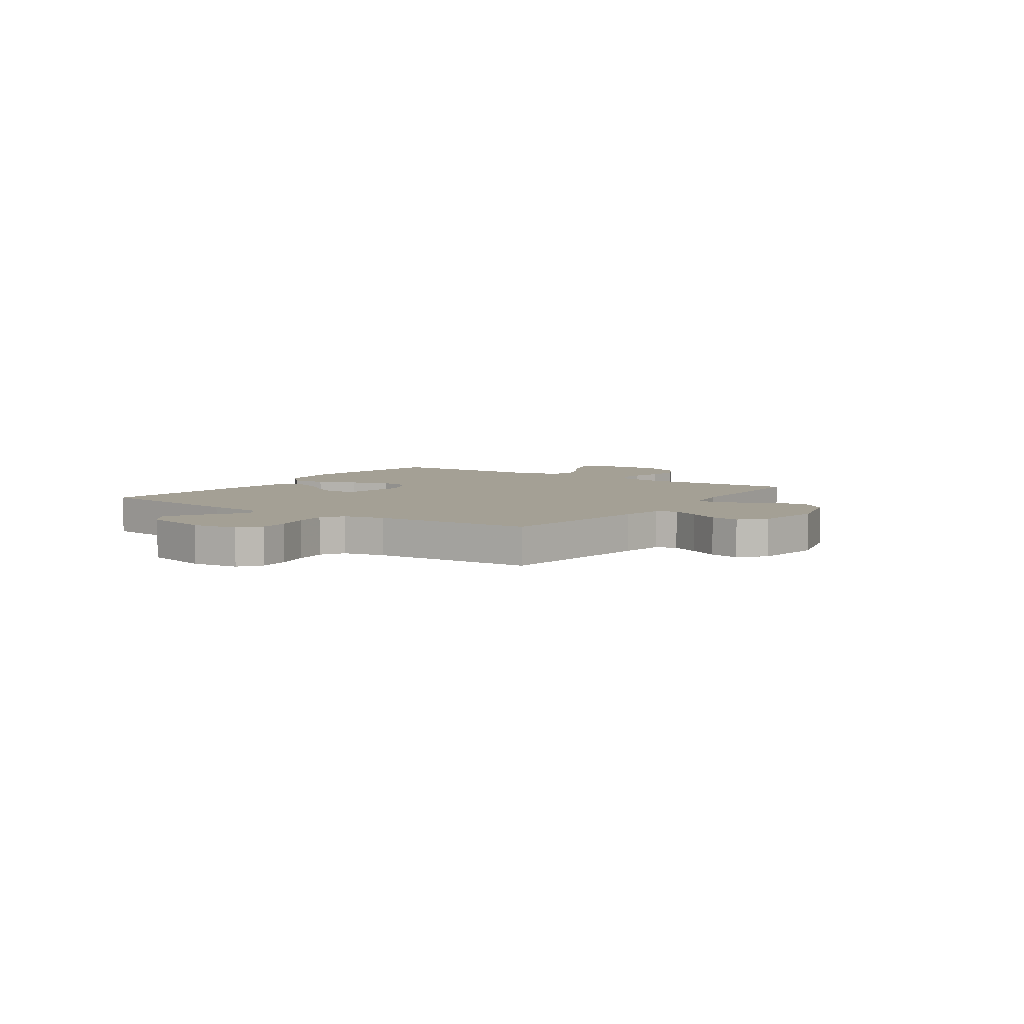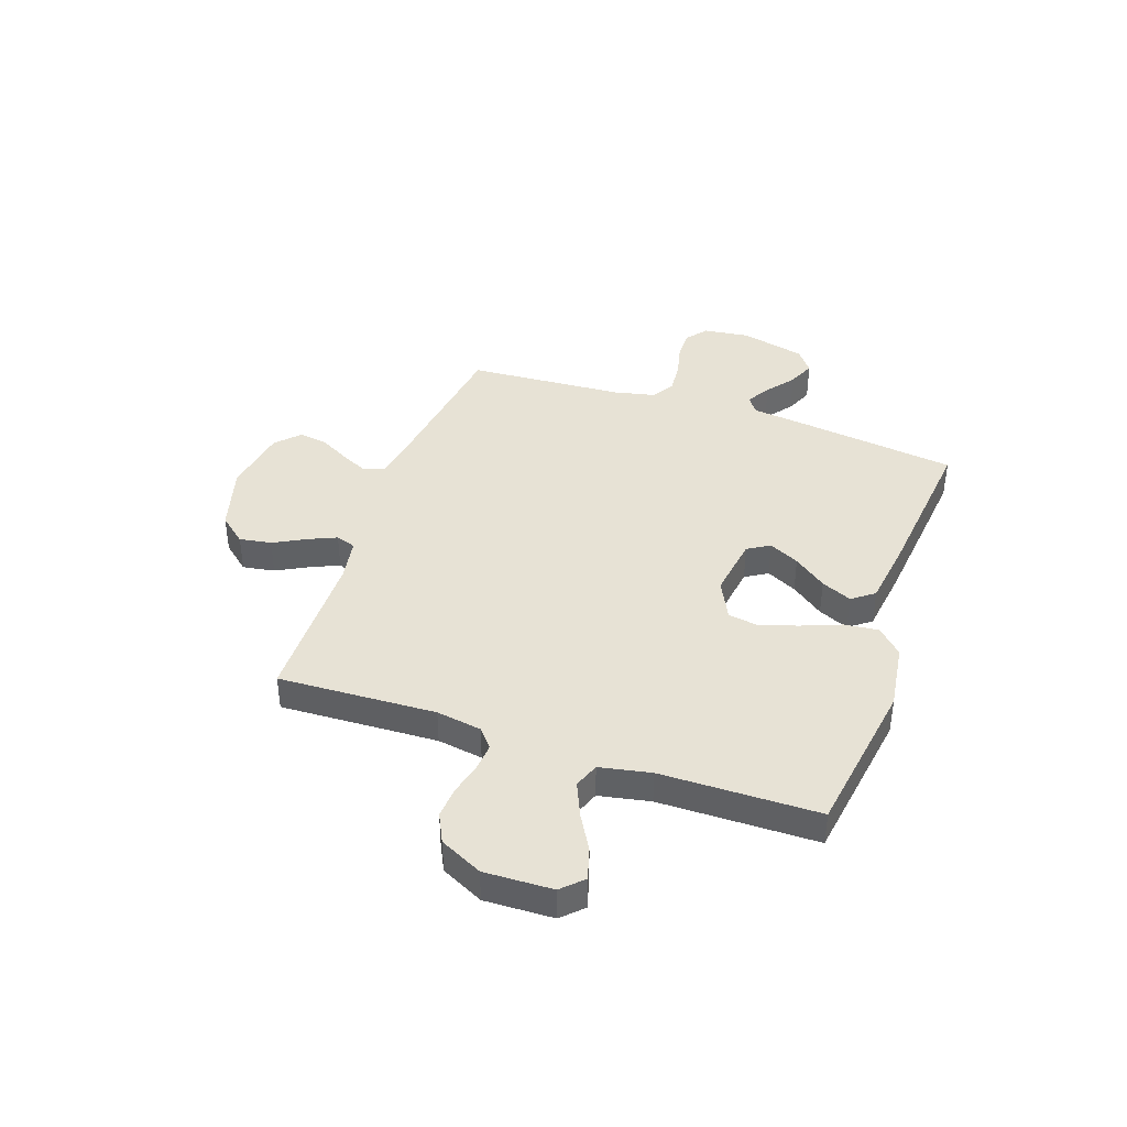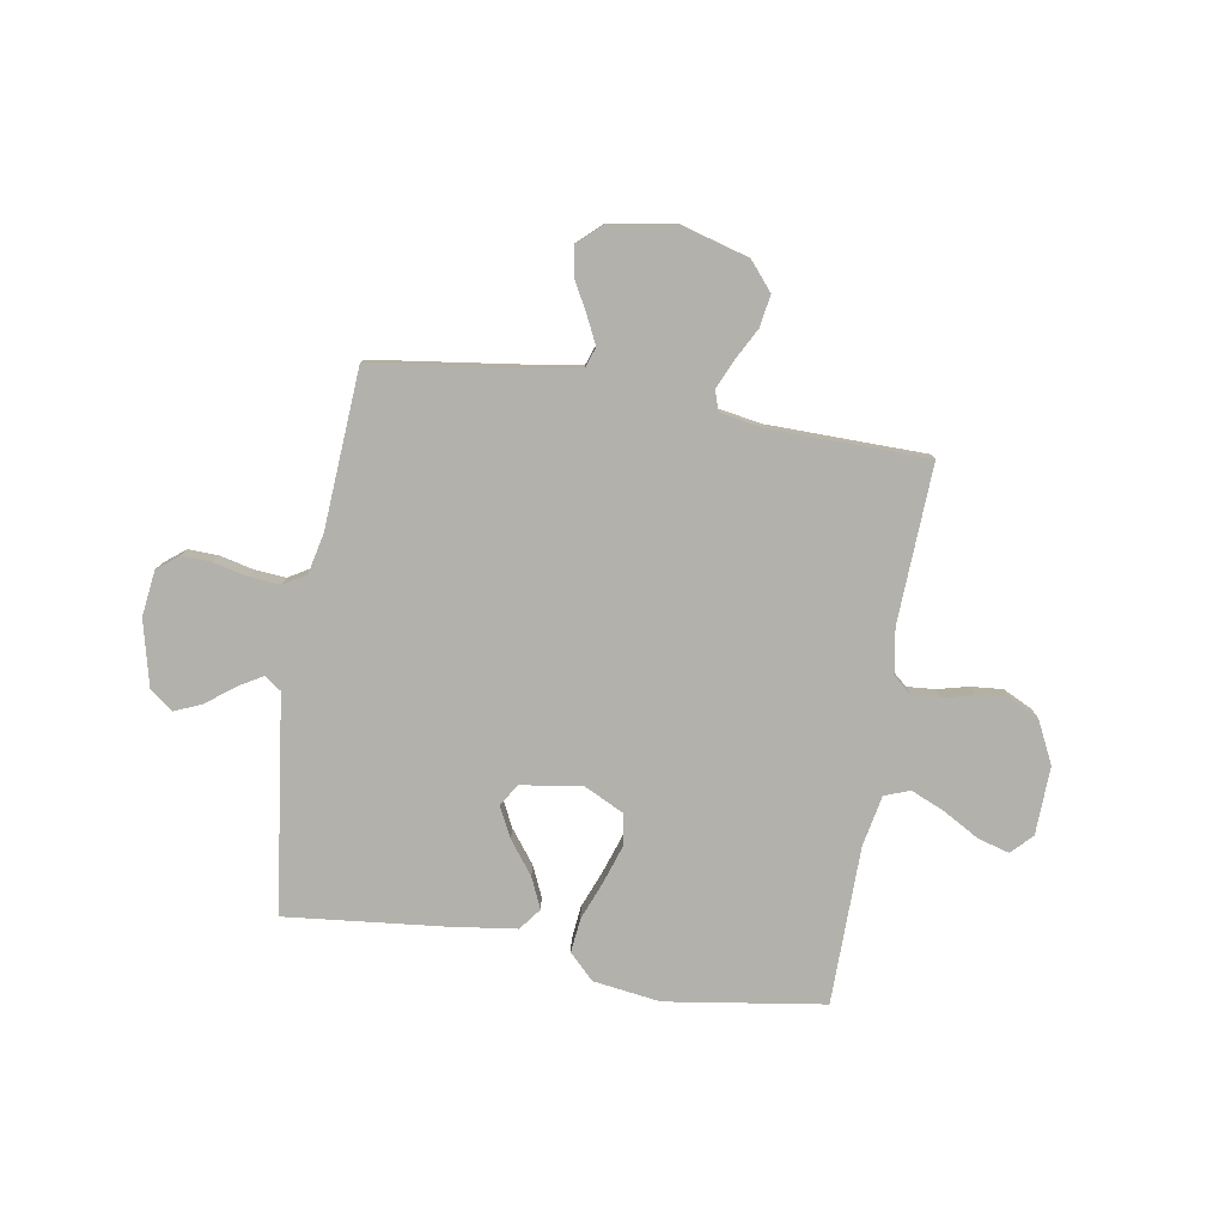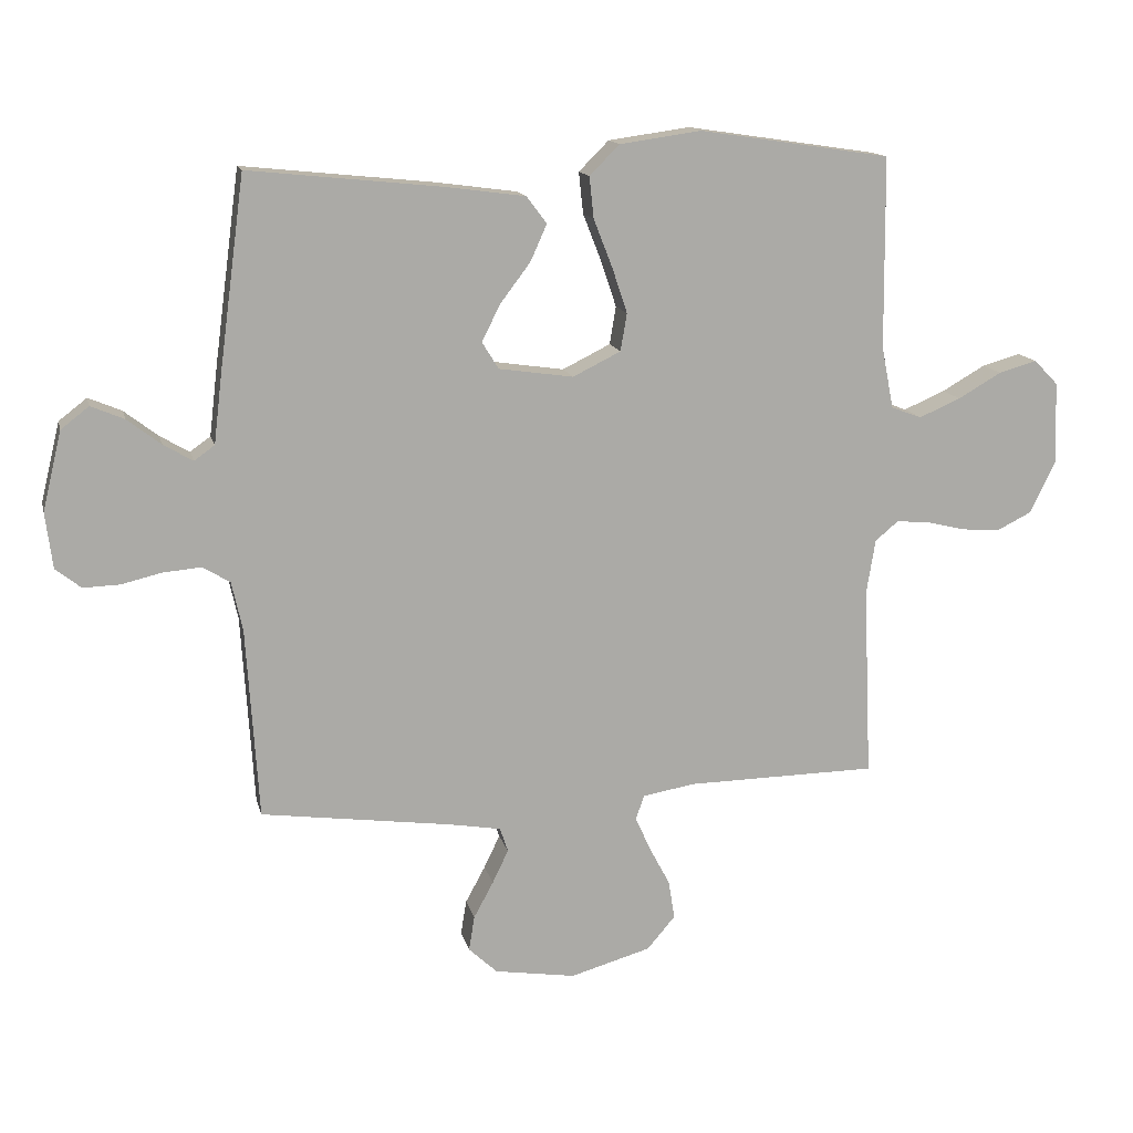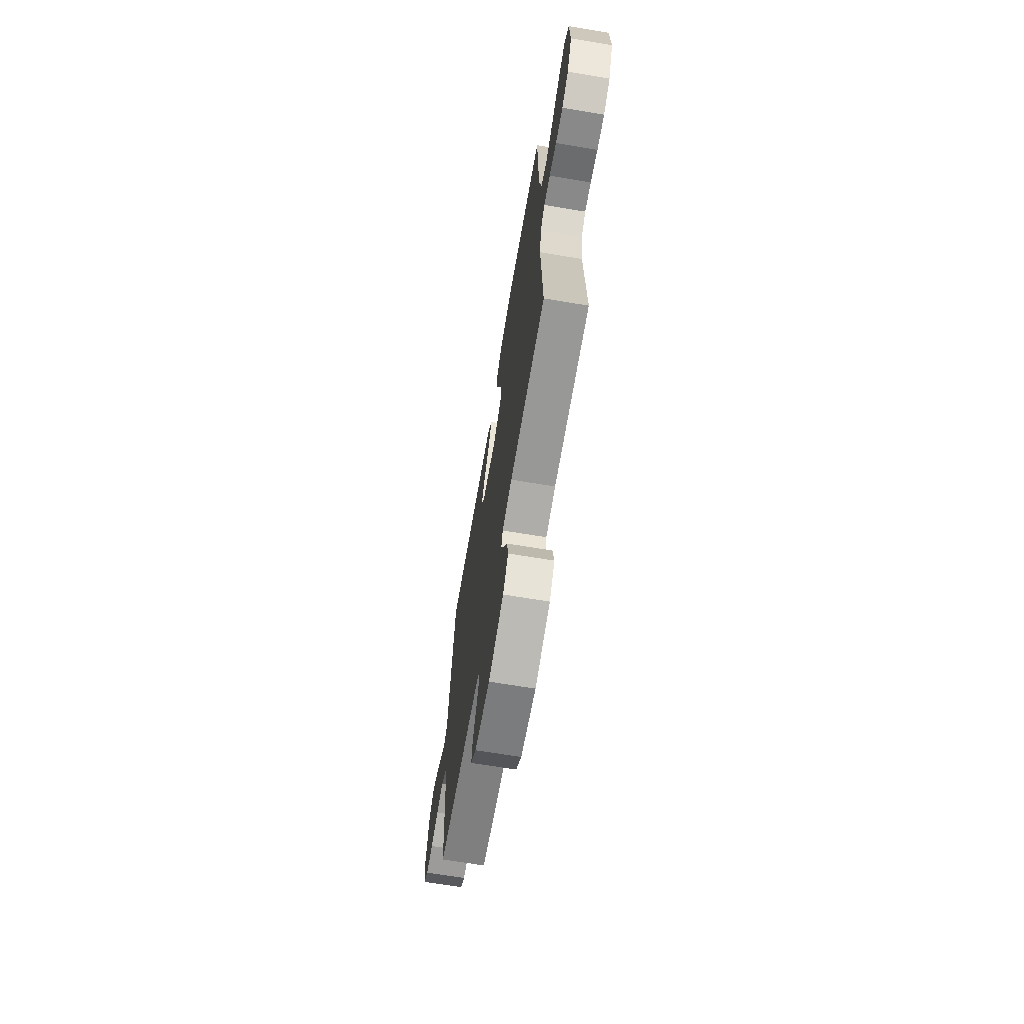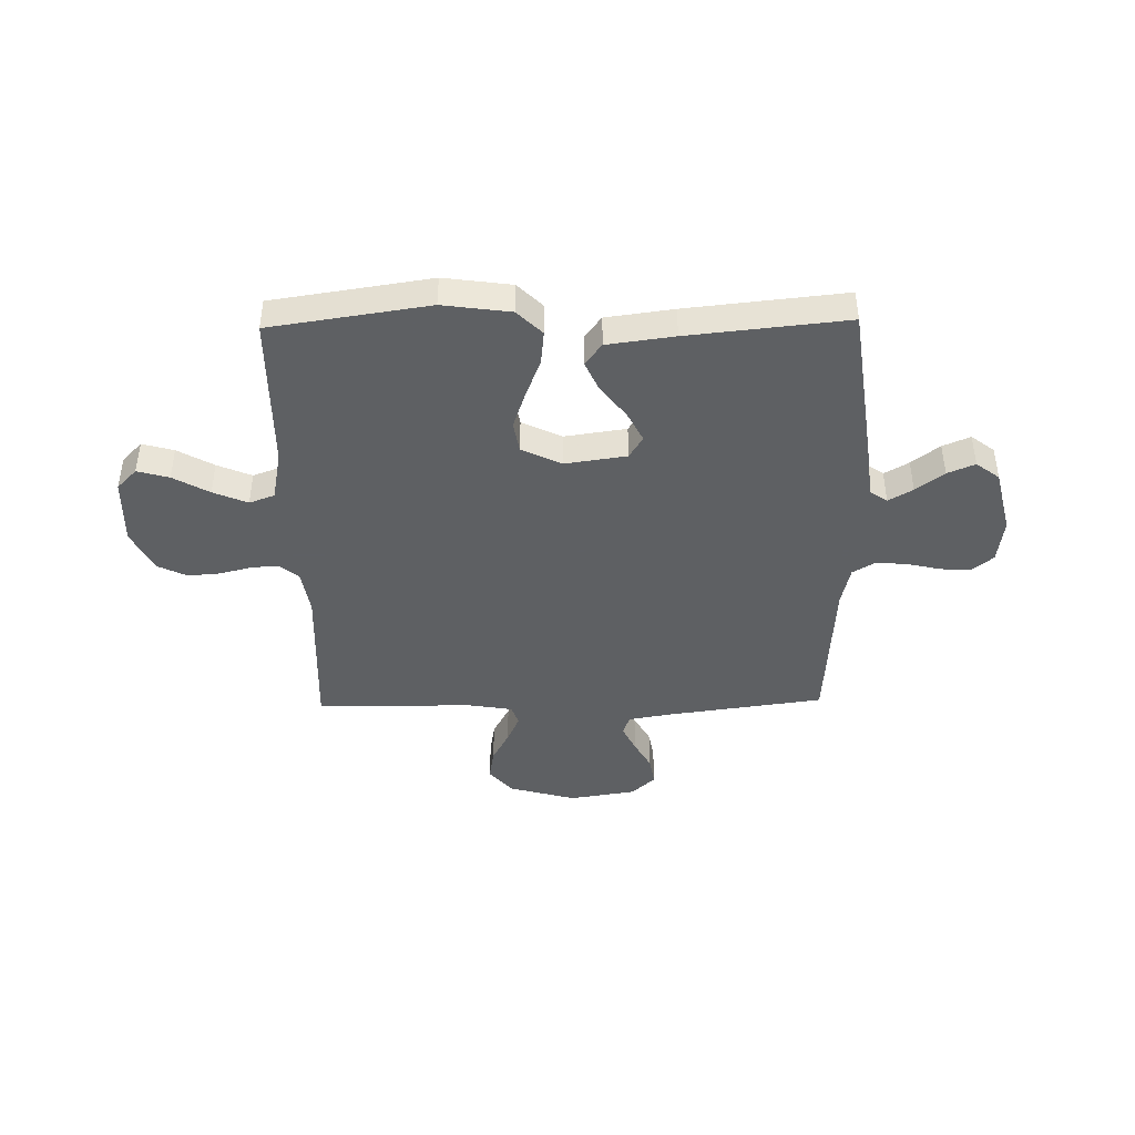
<metadata>
{"format":"obj","ext":"obj","renderer":"f3d","projection":"perspective","resolution":1024,"background":"white","views":[{"elev":5.7,"azim":124.5,"up":"+Y"},{"elev":40.3,"azim":-70.9,"up":"+Y"},{"elev":-79.1,"azim":170.5,"up":"+Y"},{"elev":14.1,"azim":167.0,"up":"+Z"},{"elev":-67.7,"azim":-99.5,"up":"+Z"},{"elev":-42.7,"azim":1.1,"up":"+Y"}]}
</metadata>
<code>
v 0.5 0.07 -0.5
v 0.2 0.07 -0.541
v 0.12 0.07 -0.555
v 0.107 0.07 -0.593
v 0.132 0.07 -0.645
v 0.163 0.07 -0.702
v 0.172 0.07 -0.757
v 0.127 0.07 -0.799
v 0 0.07 -0.819
v -0.127 0.07 -0.783
v -0.171 0.07 -0.731
v -0.161 0.07 -0.67
v -0.129 0.07 -0.61
v -0.105 0.07 -0.556
v -0.118 0.07 -0.518
v -0.2 0.07 -0.504
v -0.5 0.07 -0.5
v -0.487 0.07 -0.2
v -0.501 0.07 -0.114
v -0.537 0.07 -0.084
v -0.589 0.07 -0.088
v -0.649 0.07 -0.103
v -0.71 0.07 -0.108
v -0.765 0.07 -0.081
v -0.805 0.07 0
v -0.801 0.07 0.13
v -0.763 0.07 0.169
v -0.703 0.07 0.152
v -0.635 0.07 0.113
v -0.57 0.07 0.085
v -0.522 0.07 0.103
v -0.503 0.07 0.2
v -0.5 0.07 0.5
v -0.2 0.07 0.545
v -0.072 0.07 0.527
v -0.025 0.07 0.48
v -0.032 0.07 0.415
v -0.061 0.07 0.341
v -0.085 0.07 0.269
v -0.075 0.07 0.21
v 0 0.07 0.173
v 0.117 0.07 0.19
v 0.143 0.07 0.232
v 0.114 0.07 0.29
v 0.067 0.07 0.352
v 0.041 0.07 0.41
v 0.073 0.07 0.452
v 0.2 0.07 0.469
v 0.5 0.07 0.5
v 0.54 0.07 0.2
v 0.553 0.07 0.091
v 0.585 0.07 0.068
v 0.631 0.07 0.095
v 0.684 0.07 0.136
v 0.736 0.07 0.158
v 0.78 0.07 0.124
v 0.81 0.07 0
v 0.799 0.07 -0.087
v 0.759 0.07 -0.119
v 0.702 0.07 -0.117
v 0.638 0.07 -0.102
v 0.579 0.07 -0.097
v 0.536 0.07 -0.123
v 0.519 0.07 -0.2
v 0.5 0 -0.5
v 0.2 0 -0.541
v 0.12 0 -0.555
v 0.107 0 -0.593
v 0.132 0 -0.645
v 0.163 0 -0.702
v 0.172 0 -0.757
v 0.127 0 -0.799
v 0 0 -0.819
v -0.127 0 -0.783
v -0.171 0 -0.731
v -0.161 0 -0.67
v -0.129 0 -0.61
v -0.105 0 -0.556
v -0.118 0 -0.518
v -0.2 0 -0.504
v -0.5 0 -0.5
v -0.487 0 -0.2
v -0.501 0 -0.114
v -0.537 0 -0.084
v -0.589 0 -0.088
v -0.649 0 -0.103
v -0.71 0 -0.108
v -0.765 0 -0.081
v -0.805 0 0
v -0.801 0 0.13
v -0.763 0 0.169
v -0.703 0 0.152
v -0.635 0 0.113
v -0.57 0 0.085
v -0.522 0 0.103
v -0.503 0 0.2
v -0.5 0 0.5
v -0.2 0 0.545
v -0.072 0 0.527
v -0.025 0 0.48
v -0.032 0 0.415
v -0.061 0 0.341
v -0.085 0 0.269
v -0.075 0 0.21
v 0 0 0.173
v 0.117 0 0.19
v 0.143 0 0.232
v 0.114 0 0.29
v 0.067 0 0.352
v 0.041 0 0.41
v 0.073 0 0.452
v 0.2 0 0.469
v 0.5 0 0.5
v 0.54 0 0.2
v 0.553 0 0.091
v 0.585 0 0.068
v 0.631 0 0.095
v 0.684 0 0.136
v 0.736 0 0.158
v 0.78 0 0.124
v 0.81 0 0
v 0.799 0 -0.087
v 0.759 0 -0.119
v 0.702 0 -0.117
v 0.638 0 -0.102
v 0.579 0 -0.097
v 0.536 0 -0.123
v 0.519 0 -0.2
f 59 60 61
f 58 59 61
f 57 58 61
f 56 57 61
f 55 56 61
f 54 55 61
f 53 54 61
f 52 53 61 62
f 51 52 62 63
f 51 63 64
f 50 51 64
f 49 50 64
f 48 49 64
f 47 48 64
f 46 47 64
f 45 46 64
f 44 45 64
f 36 37 38
f 35 36 38
f 34 35 38
f 33 34 38
f 32 33 38
f 31 32 38 39
f 27 28 29
f 26 27 29
f 25 26 29
f 24 25 29
f 23 24 29
f 22 23 29
f 21 22 29
f 20 21 29 30
f 19 20 30 31
f 16 17 18
f 31 39 40
f 19 31 40
f 18 19 40
f 16 18 40
f 15 16 40
f 11 12 13
f 10 11 13
f 9 10 13
f 8 9 13
f 7 8 13
f 6 7 13
f 5 6 13
f 4 5 13 14
f 64 1 2
f 64 2 3
f 43 44 64
f 42 43 64 3
f 4 14 15
f 3 4 15
f 42 3 15
f 41 42 15
f 15 40 41
f 125 124 123
f 125 123 122
f 125 122 121
f 125 121 120
f 125 120 119
f 125 119 118
f 125 118 117
f 126 125 117 116
f 127 126 116 115
f 128 127 115
f 128 115 114
f 128 114 113
f 128 113 112
f 128 112 111
f 128 111 110
f 128 110 109
f 128 109 108
f 102 101 100
f 102 100 99
f 102 99 98
f 102 98 97
f 102 97 96
f 103 102 96 95
f 93 92 91
f 93 91 90
f 93 90 89
f 93 89 88
f 93 88 87
f 93 87 86
f 93 86 85
f 94 93 85 84
f 95 94 84 83
f 82 81 80
f 104 103 95
f 104 95 83
f 104 83 82
f 104 82 80
f 104 80 79
f 77 76 75
f 77 75 74
f 77 74 73
f 77 73 72
f 77 72 71
f 77 71 70
f 77 70 69
f 78 77 69 68
f 66 65 128
f 67 66 128
f 128 108 107
f 67 128 107 106
f 79 78 68
f 79 68 67
f 79 67 106
f 79 106 105
f 105 104 79
f 1 65 66 2
f 2 66 67 3
f 3 67 68 4
f 4 68 69 5
f 5 69 70 6
f 6 70 71 7
f 7 71 72 8
f 8 72 73 9
f 9 73 74 10
f 10 74 75 11
f 11 75 76 12
f 12 76 77 13
f 13 77 78 14
f 14 78 79 15
f 15 79 80 16
f 16 80 81 17
f 17 81 82 18
f 18 82 83 19
f 19 83 84 20
f 20 84 85 21
f 21 85 86 22
f 22 86 87 23
f 23 87 88 24
f 24 88 89 25
f 25 89 90 26
f 26 90 91 27
f 27 91 92 28
f 28 92 93 29
f 29 93 94 30
f 30 94 95 31
f 31 95 96 32
f 32 96 97 33
f 33 97 98 34
f 34 98 99 35
f 35 99 100 36
f 36 100 101 37
f 37 101 102 38
f 38 102 103 39
f 39 103 104 40
f 40 104 105 41
f 41 105 106 42
f 42 106 107 43
f 43 107 108 44
f 44 108 109 45
f 45 109 110 46
f 46 110 111 47
f 47 111 112 48
f 48 112 113 49
f 49 113 114 50
f 50 114 115 51
f 51 115 116 52
f 52 116 117 53
f 53 117 118 54
f 54 118 119 55
f 55 119 120 56
f 56 120 121 57
f 57 121 122 58
f 58 122 123 59
f 59 123 124 60
f 60 124 125 61
f 61 125 126 62
f 62 126 127 63
f 63 127 128 64
f 64 128 65 1

</code>
